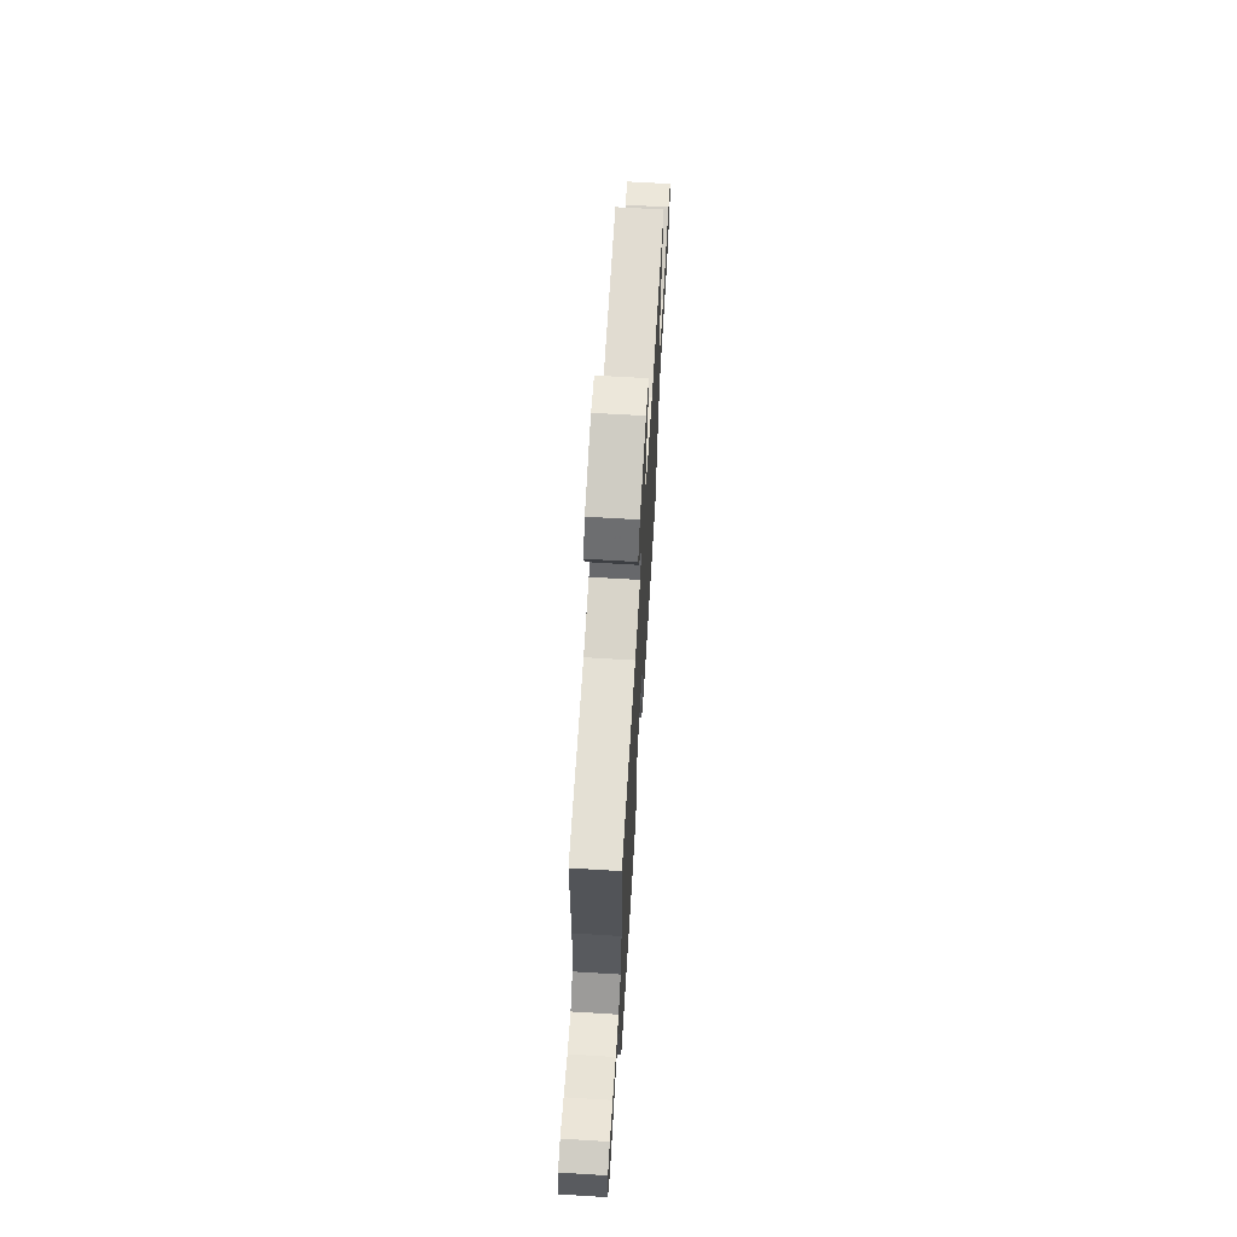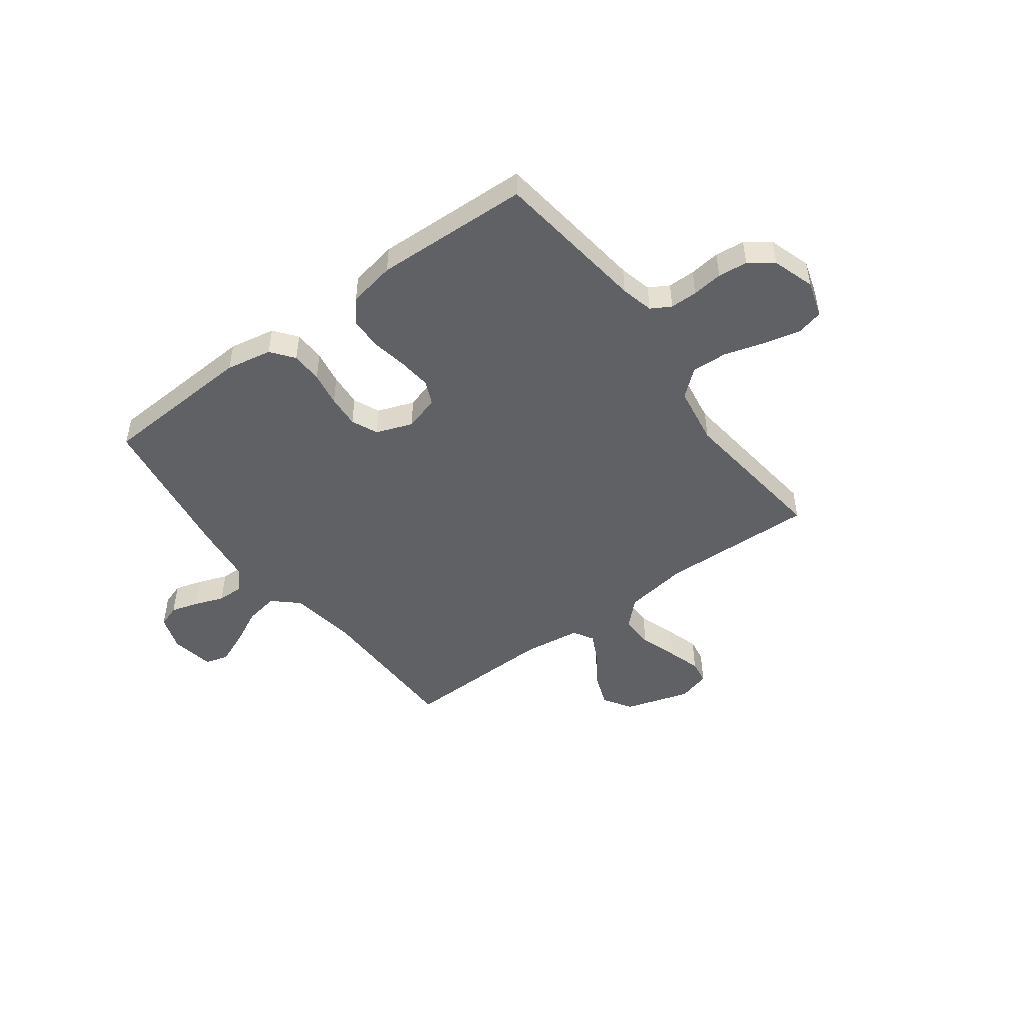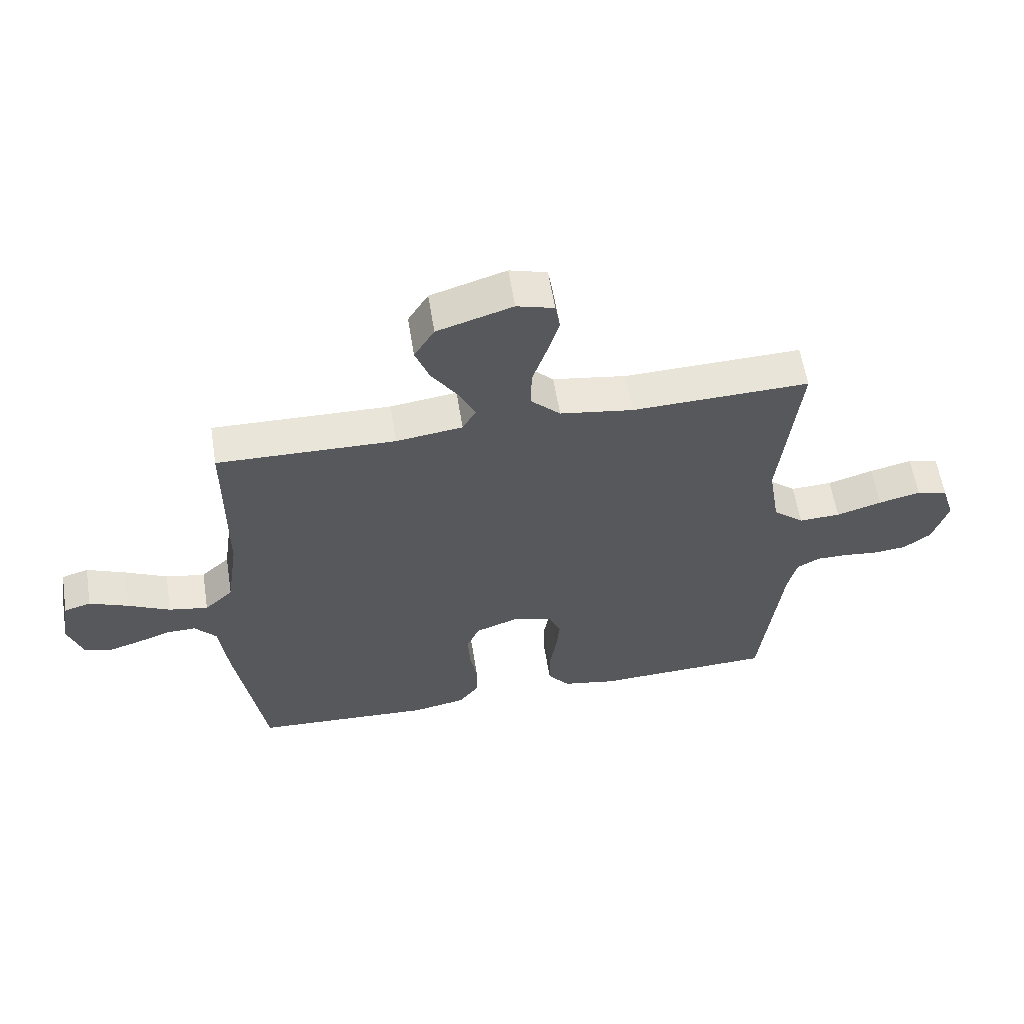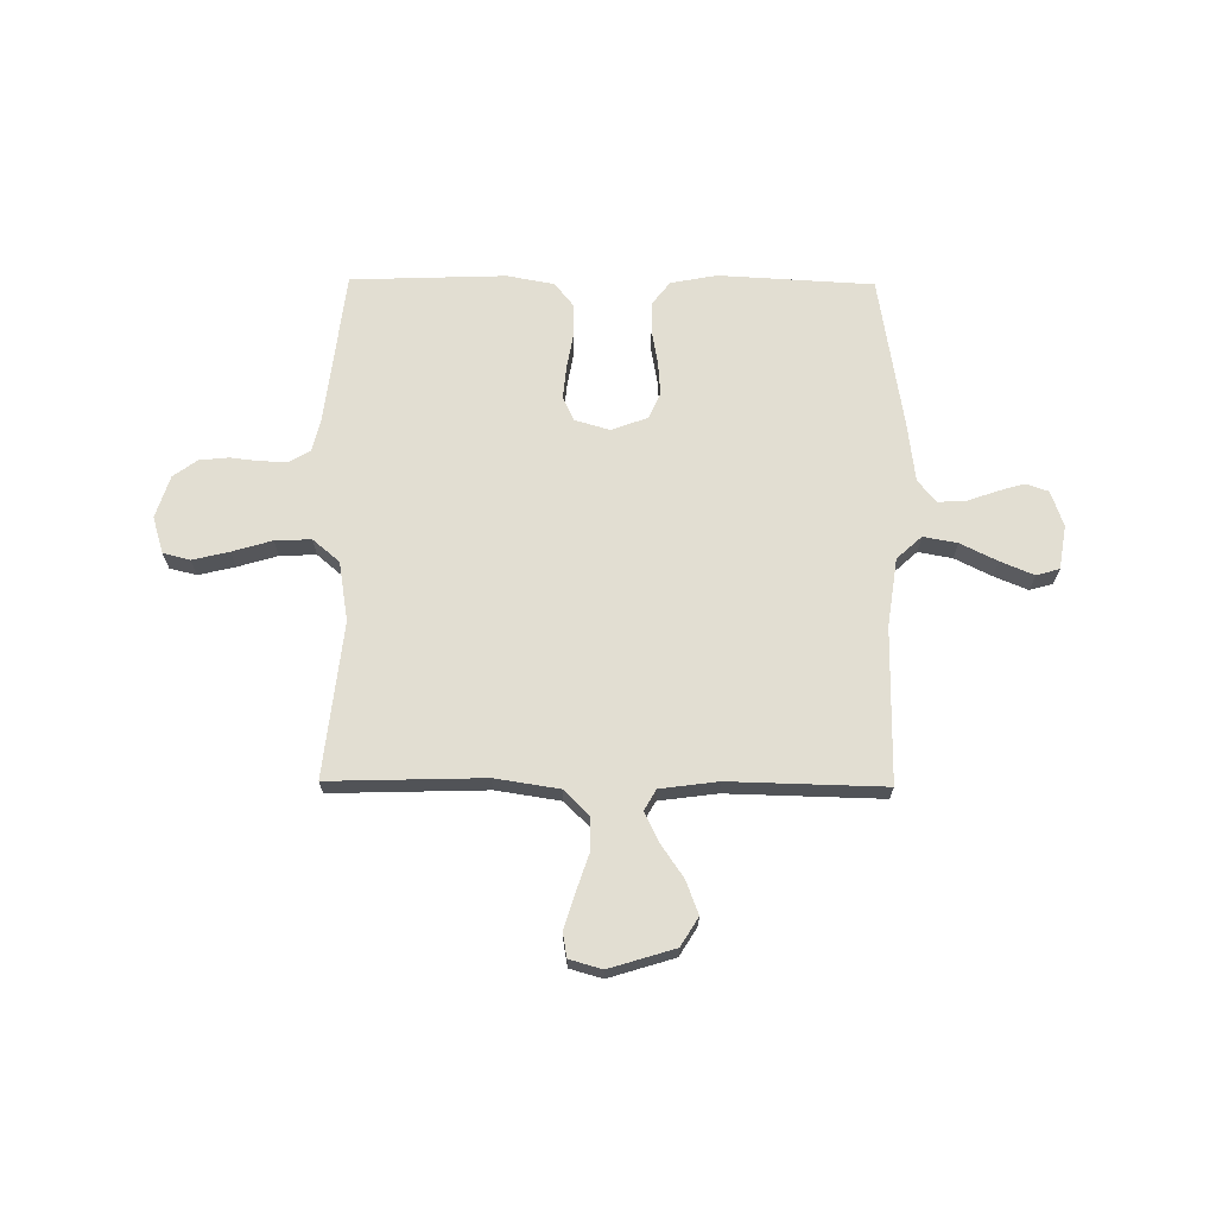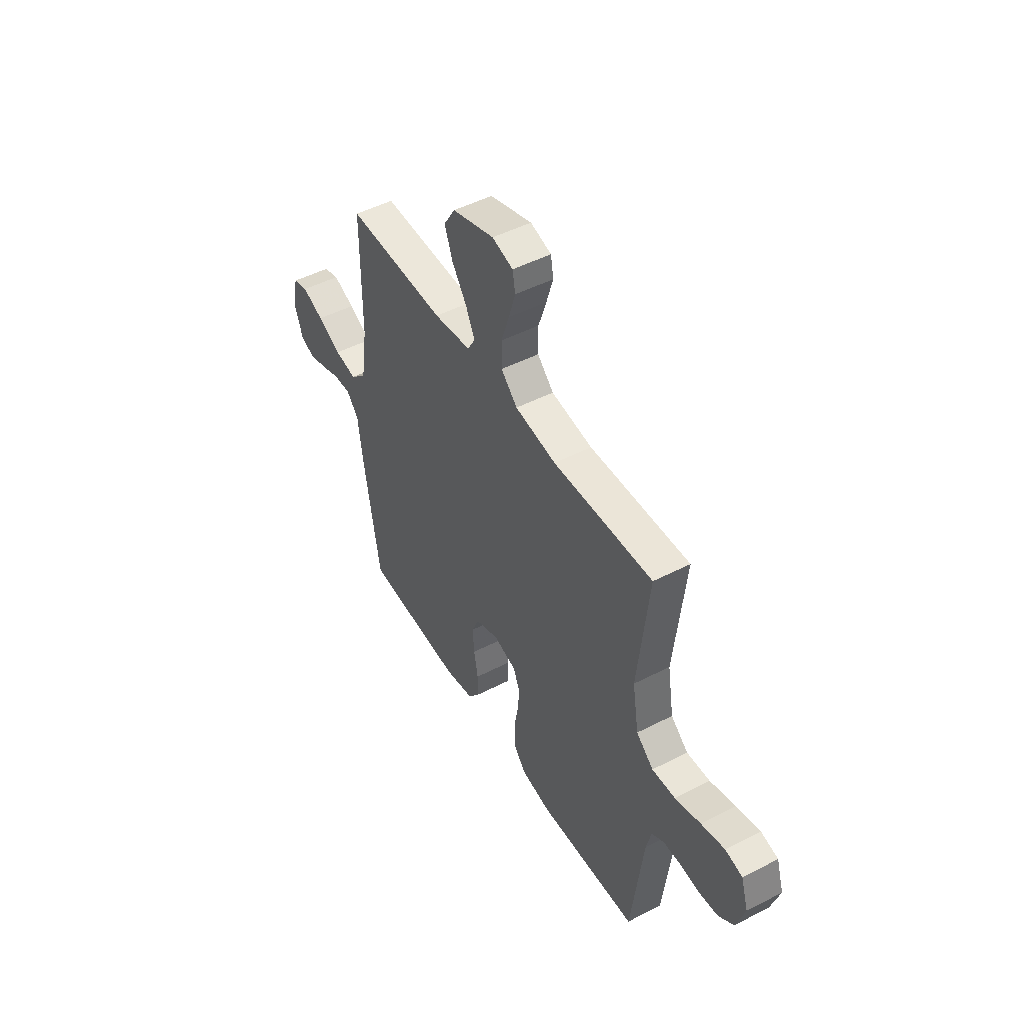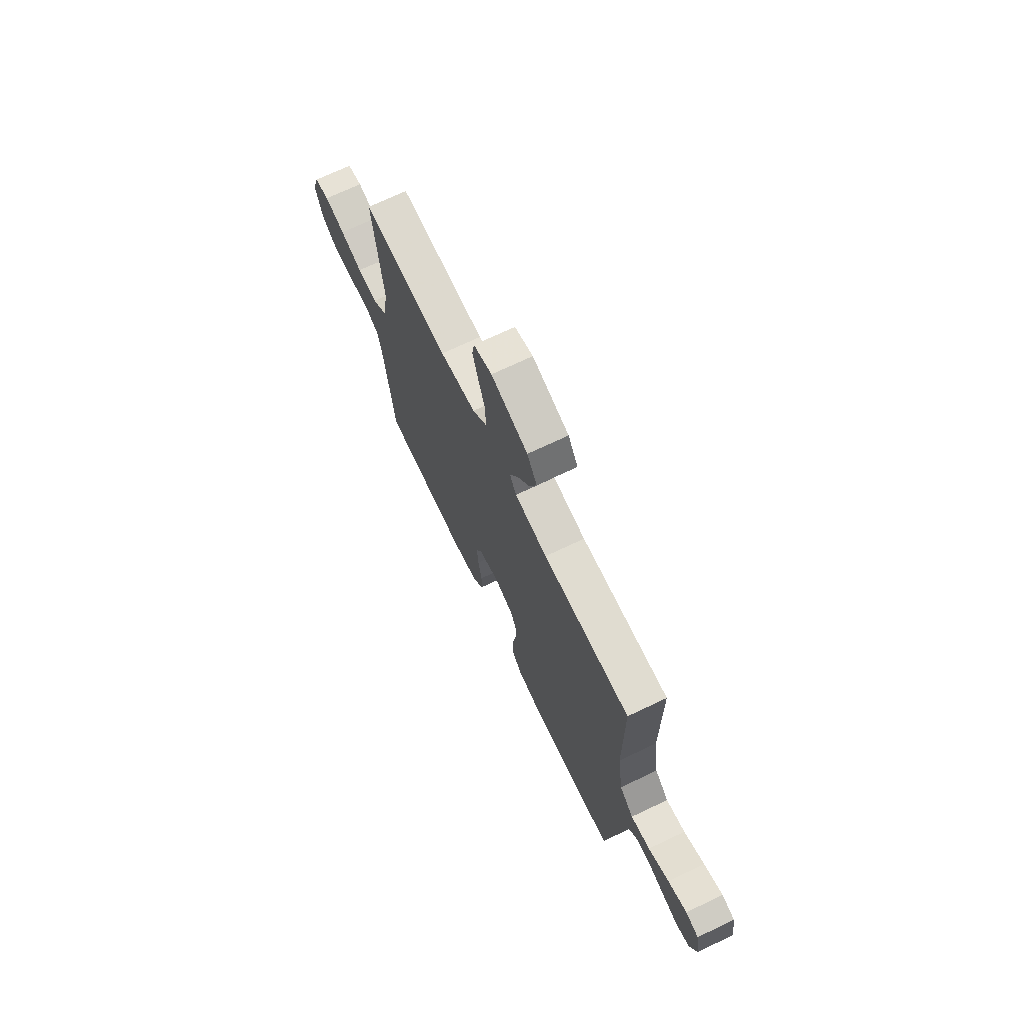
<metadata>
{"format":"obj","ext":"obj","renderer":"f3d","projection":"perspective","resolution":1024,"background":"white","views":[{"elev":67.3,"azim":93.5,"up":"+Z"},{"elev":-47.8,"azim":-143.3,"up":"+Y"},{"elev":58.9,"azim":170.9,"up":"+Z"},{"elev":67.9,"azim":0.6,"up":"+Y"},{"elev":48.4,"azim":-120.0,"up":"+Z"},{"elev":70.5,"azim":64.5,"up":"+Z"}]}
</metadata>
<code>
v -0.5 0.07 0.5
v -0.2 0.07 0.491
v -0.076 0.07 0.51
v -0.027 0.07 0.558
v -0.027 0.07 0.624
v -0.051 0.07 0.696
v -0.071 0.07 0.762
v -0.063 0.07 0.809
v 0 0.07 0.827
v 0.127 0.07 0.788
v 0.161 0.07 0.733
v 0.137 0.07 0.669
v 0.093 0.07 0.605
v 0.065 0.07 0.548
v 0.088 0.07 0.508
v 0.2 0.07 0.493
v 0.5 0.07 0.5
v 0.501 0.07 0.2
v 0.52 0.07 0.068
v 0.568 0.07 0.024
v 0.634 0.07 0.036
v 0.705 0.07 0.071
v 0.77 0.07 0.098
v 0.815 0.07 0.085
v 0.829 0.07 0
v 0.805 0.07 -0.069
v 0.761 0.07 -0.084
v 0.707 0.07 -0.068
v 0.65 0.07 -0.047
v 0.599 0.07 -0.046
v 0.563 0.07 -0.088
v 0.549 0.07 -0.2
v 0.5 0.07 -0.5
v 0.2 0.07 -0.516
v 0.111 0.07 -0.499
v 0.077 0.07 -0.455
v 0.076 0.07 -0.394
v 0.088 0.07 -0.327
v 0.093 0.07 -0.263
v 0.071 0.07 -0.212
v 0 0.07 -0.186
v -0.068 0.07 -0.206
v -0.089 0.07 -0.253
v -0.083 0.07 -0.316
v -0.071 0.07 -0.385
v -0.072 0.07 -0.448
v -0.109 0.07 -0.494
v -0.2 0.07 -0.511
v -0.5 0.07 -0.5
v -0.536 0.07 -0.2
v -0.551 0.07 -0.137
v -0.589 0.07 -0.115
v -0.642 0.07 -0.115
v -0.701 0.07 -0.122
v -0.758 0.07 -0.116
v -0.804 0.07 -0.082
v -0.83 0.07 0
v -0.808 0.07 0.071
v -0.756 0.07 0.084
v -0.685 0.07 0.067
v -0.608 0.07 0.044
v -0.538 0.07 0.041
v -0.486 0.07 0.085
v -0.467 0.07 0.2
v -0.5 0 0.5
v -0.2 0 0.491
v -0.076 0 0.51
v -0.027 0 0.558
v -0.027 0 0.624
v -0.051 0 0.696
v -0.071 0 0.762
v -0.063 0 0.809
v 0 0 0.827
v 0.127 0 0.788
v 0.161 0 0.733
v 0.137 0 0.669
v 0.093 0 0.605
v 0.065 0 0.548
v 0.088 0 0.508
v 0.2 0 0.493
v 0.5 0 0.5
v 0.501 0 0.2
v 0.52 0 0.068
v 0.568 0 0.024
v 0.634 0 0.036
v 0.705 0 0.071
v 0.77 0 0.098
v 0.815 0 0.085
v 0.829 0 0
v 0.805 0 -0.069
v 0.761 0 -0.084
v 0.707 0 -0.068
v 0.65 0 -0.047
v 0.599 0 -0.046
v 0.563 0 -0.088
v 0.549 0 -0.2
v 0.5 0 -0.5
v 0.2 0 -0.516
v 0.111 0 -0.499
v 0.077 0 -0.455
v 0.076 0 -0.394
v 0.088 0 -0.327
v 0.093 0 -0.263
v 0.071 0 -0.212
v 0 0 -0.186
v -0.068 0 -0.206
v -0.089 0 -0.253
v -0.083 0 -0.316
v -0.071 0 -0.385
v -0.072 0 -0.448
v -0.109 0 -0.494
v -0.2 0 -0.511
v -0.5 0 -0.5
v -0.536 0 -0.2
v -0.551 0 -0.137
v -0.589 0 -0.115
v -0.642 0 -0.115
v -0.701 0 -0.122
v -0.758 0 -0.116
v -0.804 0 -0.082
v -0.83 0 0
v -0.808 0 0.071
v -0.756 0 0.084
v -0.685 0 0.067
v -0.608 0 0.044
v -0.538 0 0.041
v -0.486 0 0.085
v -0.467 0 0.2
f 59 60 61
f 58 59 61
f 57 58 61
f 56 57 61
f 55 56 61
f 54 55 61
f 53 54 61
f 52 53 61 62
f 51 52 62 63
f 48 49 50
f 47 48 50
f 46 47 50
f 45 46 50
f 44 45 50
f 50 51 63
f 44 50 63
f 43 44 63
f 36 37 38
f 35 36 38
f 34 35 38
f 33 34 38
f 32 33 38
f 31 32 38
f 30 31 38 39
f 27 28 29
f 26 27 29
f 25 26 29
f 24 25 29
f 23 24 29
f 22 23 29
f 21 22 29
f 20 21 29 30
f 30 39 40
f 20 30 40
f 19 20 40
f 16 17 18
f 19 40 41
f 18 19 41
f 16 18 41
f 15 16 41
f 11 12 13
f 10 11 13
f 9 10 13
f 8 9 13
f 7 8 13
f 6 7 13
f 5 6 13
f 4 5 13 14
f 64 1 2
f 64 2 3
f 63 64 3
f 43 63 3
f 42 43 3
f 15 41 42
f 14 15 42
f 4 14 42
f 3 4 42
f 125 124 123
f 125 123 122
f 125 122 121
f 125 121 120
f 125 120 119
f 125 119 118
f 125 118 117
f 126 125 117 116
f 127 126 116 115
f 114 113 112
f 114 112 111
f 114 111 110
f 114 110 109
f 114 109 108
f 127 115 114
f 127 114 108
f 127 108 107
f 102 101 100
f 102 100 99
f 102 99 98
f 102 98 97
f 102 97 96
f 102 96 95
f 103 102 95 94
f 93 92 91
f 93 91 90
f 93 90 89
f 93 89 88
f 93 88 87
f 93 87 86
f 93 86 85
f 94 93 85 84
f 104 103 94
f 104 94 84
f 104 84 83
f 82 81 80
f 105 104 83
f 105 83 82
f 105 82 80
f 105 80 79
f 77 76 75
f 77 75 74
f 77 74 73
f 77 73 72
f 77 72 71
f 77 71 70
f 77 70 69
f 78 77 69 68
f 66 65 128
f 67 66 128
f 67 128 127
f 67 127 107
f 67 107 106
f 106 105 79
f 106 79 78
f 106 78 68
f 106 68 67
f 1 65 66 2
f 2 66 67 3
f 3 67 68 4
f 4 68 69 5
f 5 69 70 6
f 6 70 71 7
f 7 71 72 8
f 8 72 73 9
f 9 73 74 10
f 10 74 75 11
f 11 75 76 12
f 12 76 77 13
f 13 77 78 14
f 14 78 79 15
f 15 79 80 16
f 16 80 81 17
f 17 81 82 18
f 18 82 83 19
f 19 83 84 20
f 20 84 85 21
f 21 85 86 22
f 22 86 87 23
f 23 87 88 24
f 24 88 89 25
f 25 89 90 26
f 26 90 91 27
f 27 91 92 28
f 28 92 93 29
f 29 93 94 30
f 30 94 95 31
f 31 95 96 32
f 32 96 97 33
f 33 97 98 34
f 34 98 99 35
f 35 99 100 36
f 36 100 101 37
f 37 101 102 38
f 38 102 103 39
f 39 103 104 40
f 40 104 105 41
f 41 105 106 42
f 42 106 107 43
f 43 107 108 44
f 44 108 109 45
f 45 109 110 46
f 46 110 111 47
f 47 111 112 48
f 48 112 113 49
f 49 113 114 50
f 50 114 115 51
f 51 115 116 52
f 52 116 117 53
f 53 117 118 54
f 54 118 119 55
f 55 119 120 56
f 56 120 121 57
f 57 121 122 58
f 58 122 123 59
f 59 123 124 60
f 60 124 125 61
f 61 125 126 62
f 62 126 127 63
f 63 127 128 64
f 64 128 65 1

</code>
